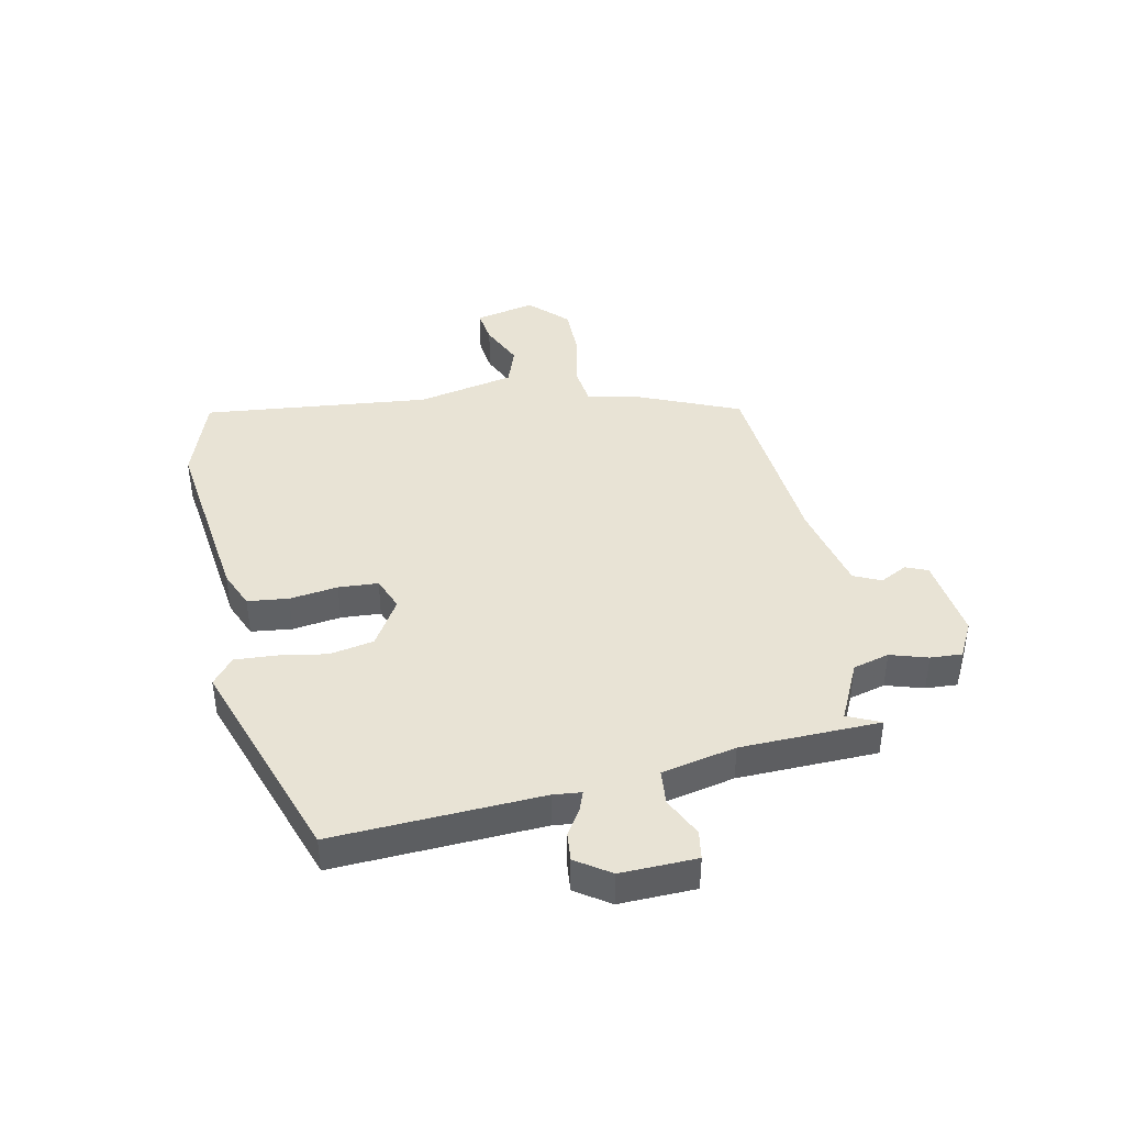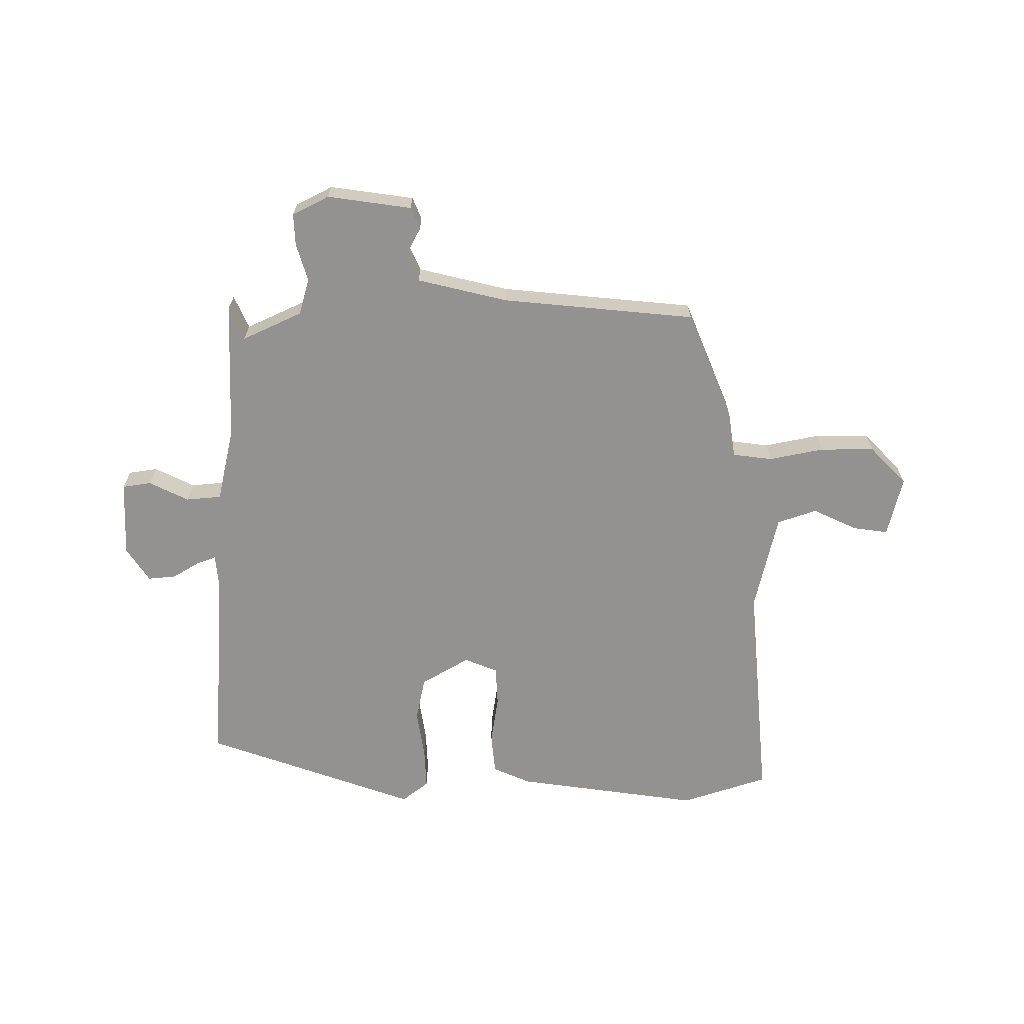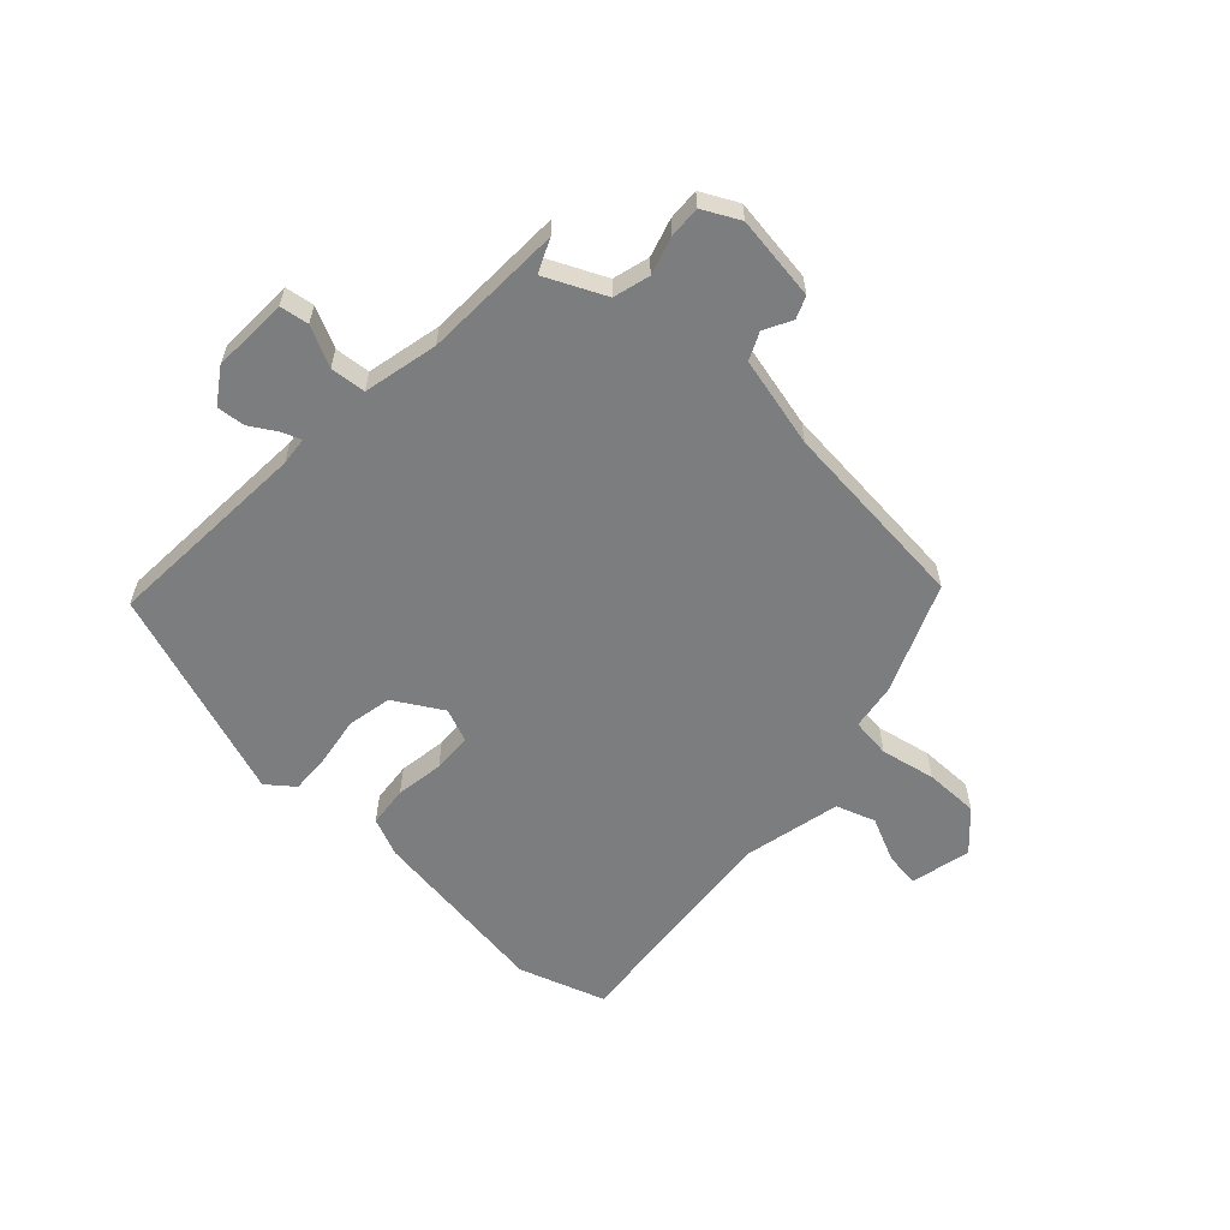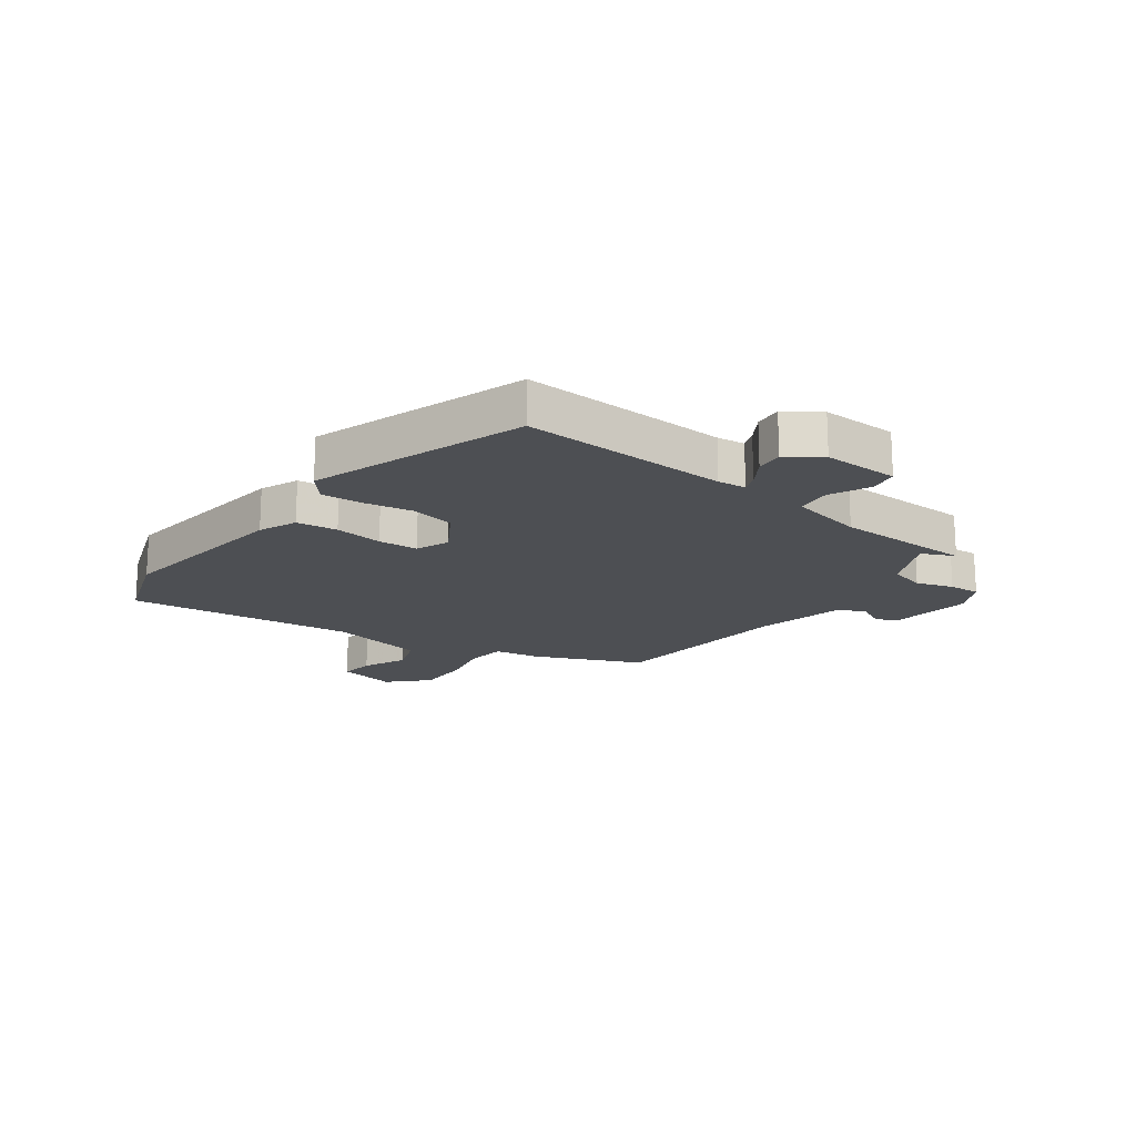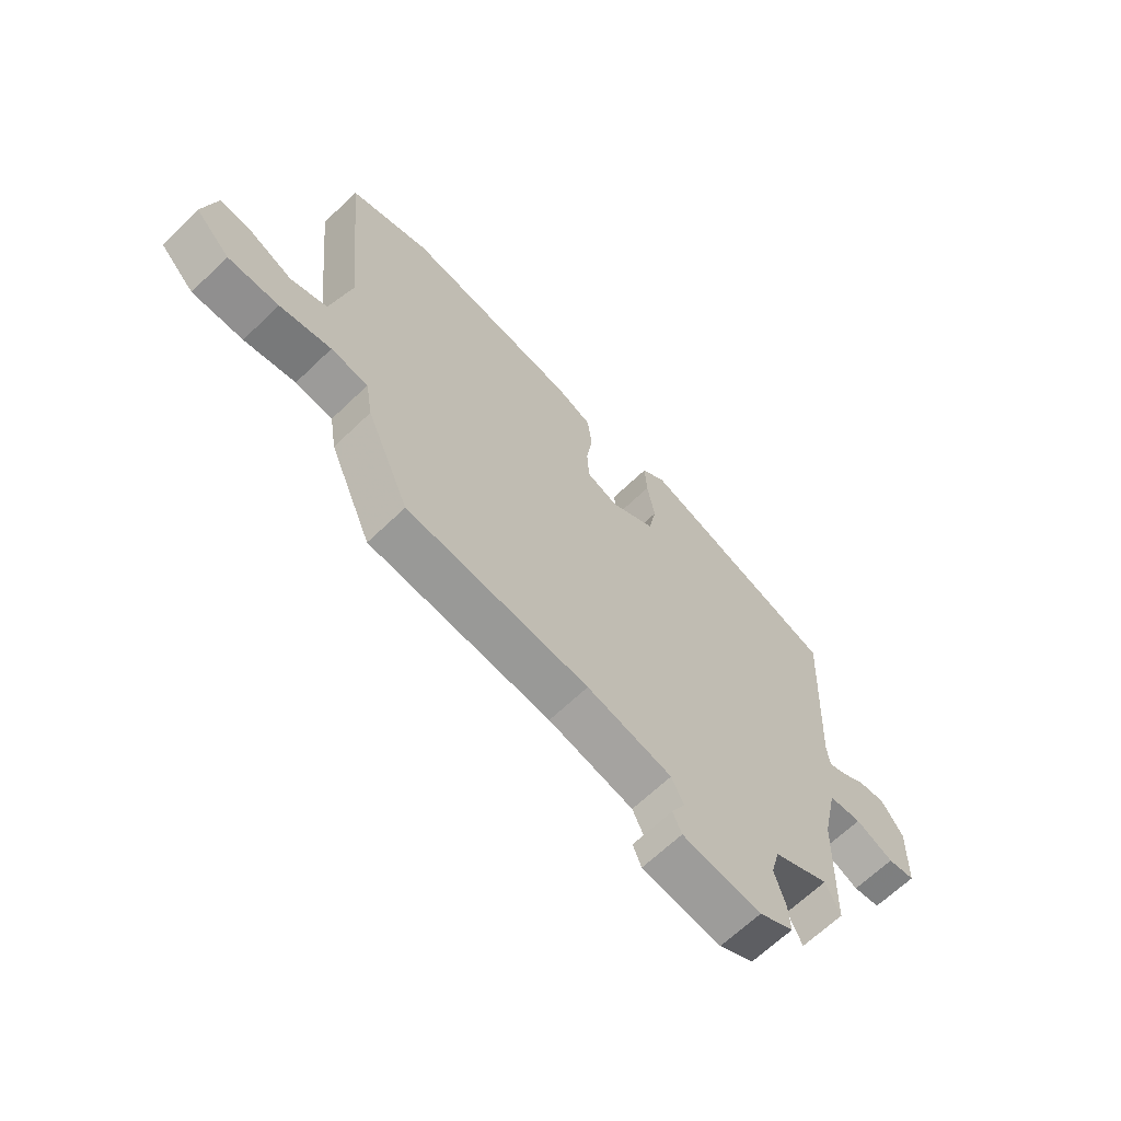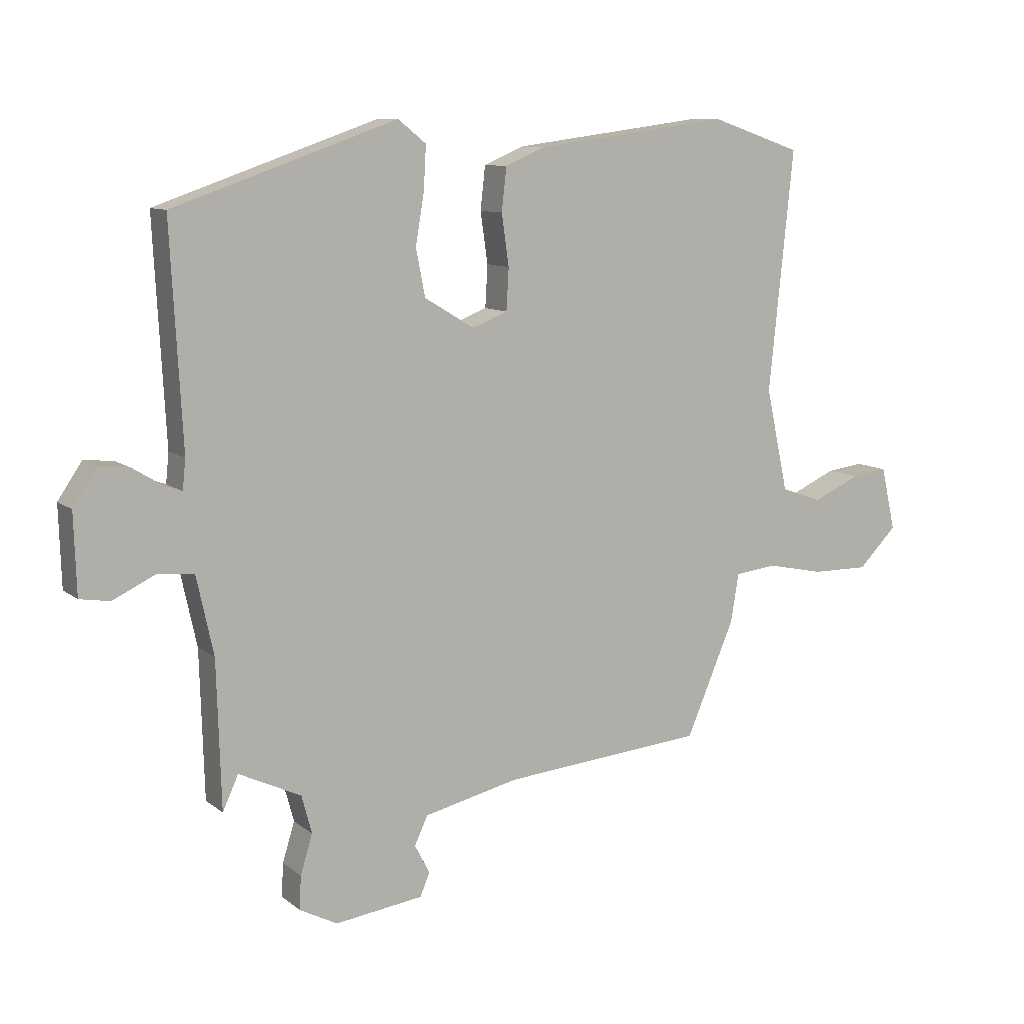
<metadata>
{"format":"obj","ext":"obj","renderer":"f3d","projection":"perspective","resolution":1024,"background":"white","views":[{"elev":41.2,"azim":78.4,"up":"+Y"},{"elev":-66.5,"azim":179.5,"up":"+Y"},{"elev":-59.0,"azim":136.6,"up":"+Y"},{"elev":-17.6,"azim":54.0,"up":"+Y"},{"elev":-65.8,"azim":-46.0,"up":"+Z"},{"elev":10.0,"azim":151.4,"up":"+Z"}]}
</metadata>
<code>
v -0.39 0.07 -0.498
v -0.47 0.07 -0.31
v -0.483 0.07 -0.23
v -0.552 0.07 -0.222
v -0.647 0.07 -0.242
v -0.741 0.07 -0.243
v -0.805 0.07 -0.179
v -0.781 0.07 -0.074
v -0.72 0.07 -0.082
v -0.643 0.07 -0.117
v -0.575 0.07 -0.093
v -0.538 0.07 0.077
v -0.578 0.07 0.473
v -0.428 0.07 0.524
v -0.106 0.07 0.482
v -0.04 0.07 0.454
v -0.032 0.07 0.383
v -0.044 0.07 0.299
v -0.04 0.07 0.23
v 0.018 0.07 0.207
v 0.101 0.07 0.257
v 0.116 0.07 0.334
v 0.102 0.07 0.418
v 0.098 0.07 0.489
v 0.144 0.07 0.526
v 0.513 0.07 0.399
v 0.494 0.07 0.039
v 0.499 0.07 -0.01
v 0.531 0.07 0.002
v 0.578 0.07 0.031
v 0.627 0.07 0.036
v 0.667 0.07 -0.023
v 0.663 0.07 -0.155
v 0.613 0.07 -0.163
v 0.544 0.07 -0.13
v 0.483 0.07 -0.136
v 0.455 0.07 -0.265
v 0.448 0.07 -0.507
v 0.422 0.07 -0.45
v 0.319 0.07 -0.499
v 0.302 0.07 -0.562
v 0.322 0.07 -0.627
v 0.325 0.07 -0.682
v 0.262 0.07 -0.715
v 0.116 0.07 -0.696
v 0.1 0.07 -0.658
v 0.125 0.07 -0.61
v 0.103 0.07 -0.563
v -0.054 0.07 -0.527
v -0.39 0 -0.498
v -0.47 0 -0.31
v -0.483 0 -0.23
v -0.552 0 -0.222
v -0.647 0 -0.242
v -0.741 0 -0.243
v -0.805 0 -0.179
v -0.781 0 -0.074
v -0.72 0 -0.082
v -0.643 0 -0.117
v -0.575 0 -0.093
v -0.538 0 0.077
v -0.578 0 0.473
v -0.428 0 0.524
v -0.106 0 0.482
v -0.04 0 0.454
v -0.032 0 0.383
v -0.044 0 0.299
v -0.04 0 0.23
v 0.018 0 0.207
v 0.101 0 0.257
v 0.116 0 0.334
v 0.102 0 0.418
v 0.098 0 0.489
v 0.144 0 0.526
v 0.513 0 0.399
v 0.494 0 0.039
v 0.499 0 -0.01
v 0.531 0 0.002
v 0.578 0 0.031
v 0.627 0 0.036
v 0.667 0 -0.023
v 0.663 0 -0.155
v 0.613 0 -0.163
v 0.544 0 -0.13
v 0.483 0 -0.136
v 0.455 0 -0.265
v 0.448 0 -0.507
v 0.422 0 -0.45
v 0.319 0 -0.499
v 0.302 0 -0.562
v 0.322 0 -0.627
v 0.325 0 -0.682
v 0.262 0 -0.715
v 0.116 0 -0.696
v 0.1 0 -0.658
v 0.125 0 -0.61
v 0.103 0 -0.563
v -0.054 0 -0.527
f 44 45 46 47
f 44 47 48
f 41 42 43 44
f 41 44 48
f 40 41 48 49
f 37 38 39
f 37 39 40 49
f 32 33 34 35
f 32 35 36
f 29 30 31 32
f 28 29 32 36
f 27 28 36 37
f 22 23 24 25
f 22 25 26 27
f 15 16 17 18
f 15 18 19
f 12 13 14 15
f 11 12 15 19
f 7 8 9 10
f 7 10 11
f 4 5 6 7
f 3 4 7 11
f 49 1 2 3
f 21 22 27 37
f 20 21 37 49
f 19 20 49
f 3 11 19 49
f 96 95 94 93
f 97 96 93
f 93 92 91 90
f 97 93 90
f 98 97 90 89
f 88 87 86
f 98 89 88 86
f 84 83 82 81
f 85 84 81
f 81 80 79 78
f 85 81 78 77
f 86 85 77 76
f 74 73 72 71
f 76 75 74 71
f 67 66 65 64
f 68 67 64
f 64 63 62 61
f 68 64 61 60
f 59 58 57 56
f 60 59 56
f 56 55 54 53
f 60 56 53 52
f 52 51 50 98
f 86 76 71 70
f 98 86 70 69
f 98 69 68
f 98 68 60 52
f 1 50 51 2
f 2 51 52 3
f 3 52 53 4
f 4 53 54 5
f 5 54 55 6
f 6 55 56 7
f 7 56 57 8
f 8 57 58 9
f 9 58 59 10
f 10 59 60 11
f 11 60 61 12
f 12 61 62 13
f 13 62 63 14
f 14 63 64 15
f 15 64 65 16
f 16 65 66 17
f 17 66 67 18
f 18 67 68 19
f 19 68 69 20
f 20 69 70 21
f 21 70 71 22
f 22 71 72 23
f 23 72 73 24
f 24 73 74 25
f 25 74 75 26
f 26 75 76 27
f 27 76 77 28
f 28 77 78 29
f 29 78 79 30
f 30 79 80 31
f 31 80 81 32
f 32 81 82 33
f 33 82 83 34
f 34 83 84 35
f 35 84 85 36
f 36 85 86 37
f 37 86 87 38
f 38 87 88 39
f 39 88 89 40
f 40 89 90 41
f 41 90 91 42
f 42 91 92 43
f 43 92 93 44
f 44 93 94 45
f 45 94 95 46
f 46 95 96 47
f 47 96 97 48
f 48 97 98 49
f 49 98 50 1

</code>
